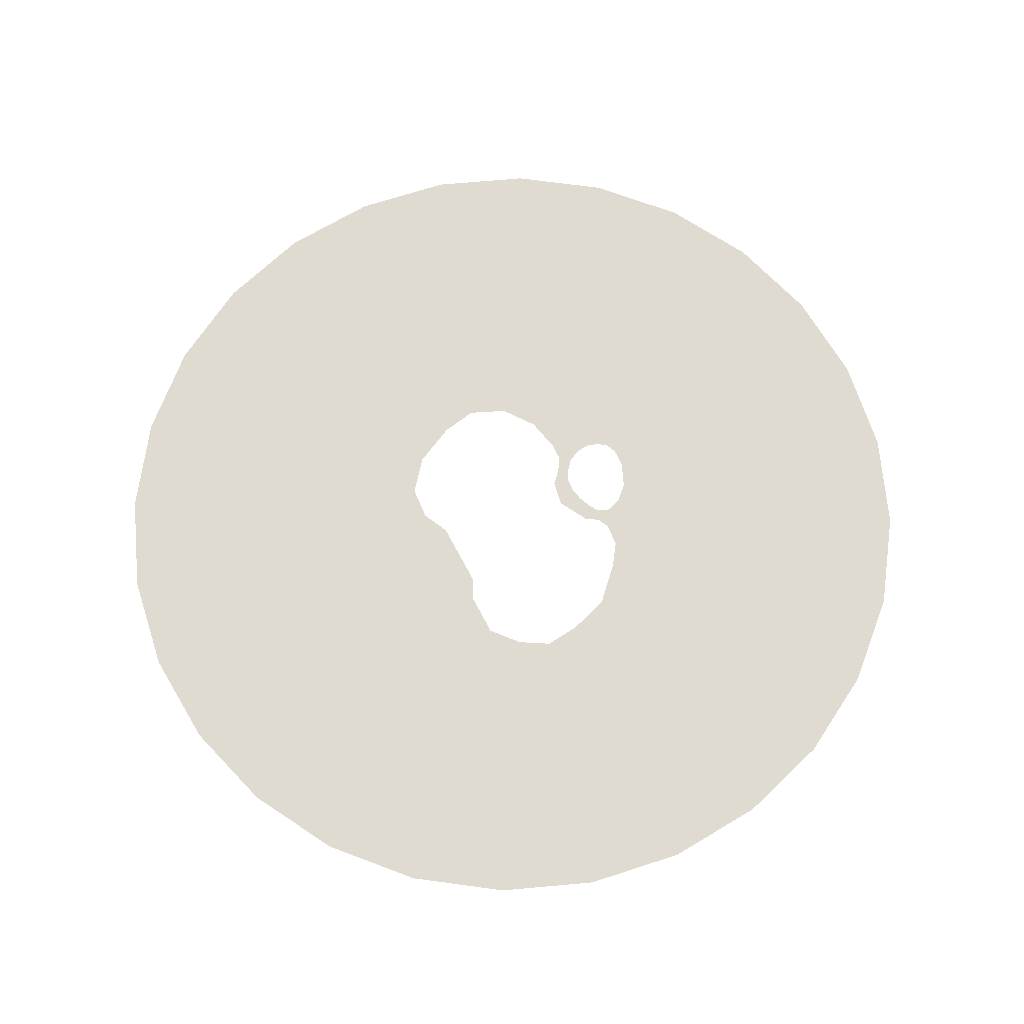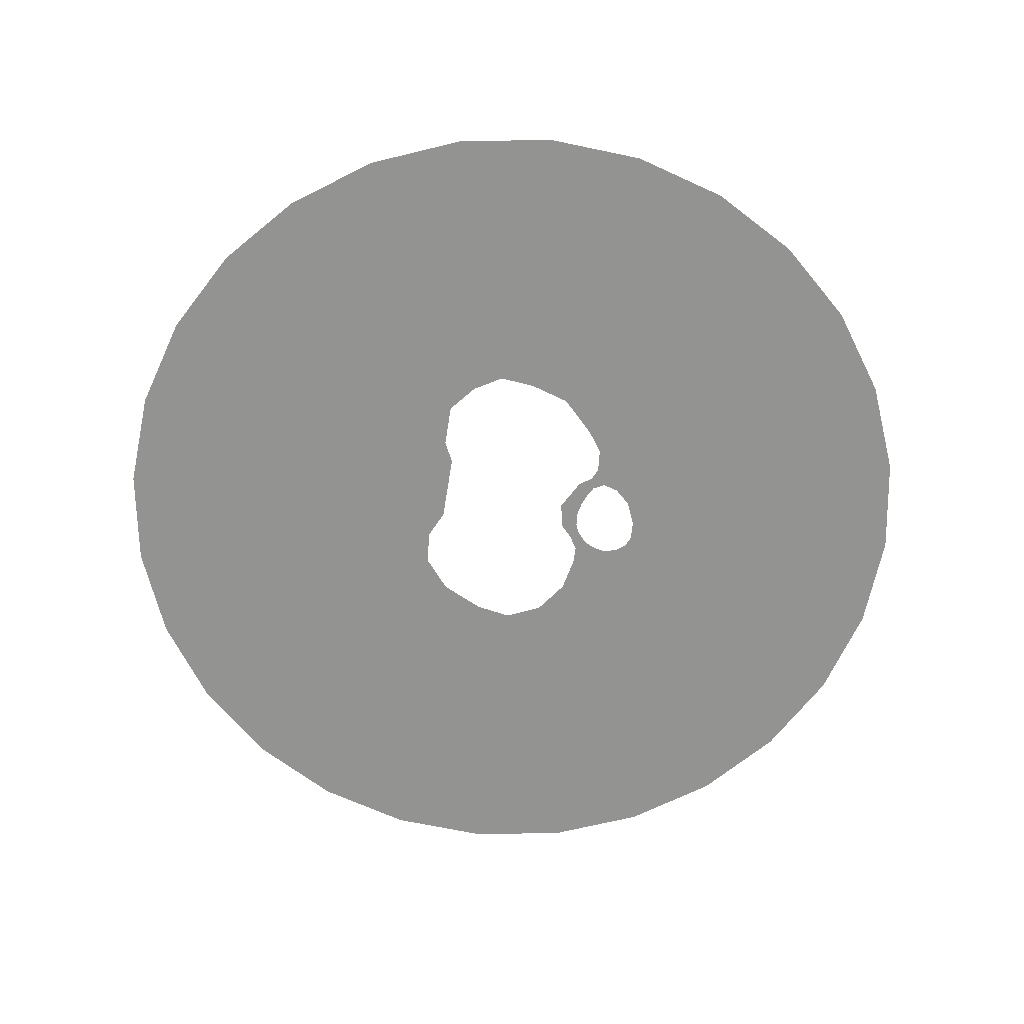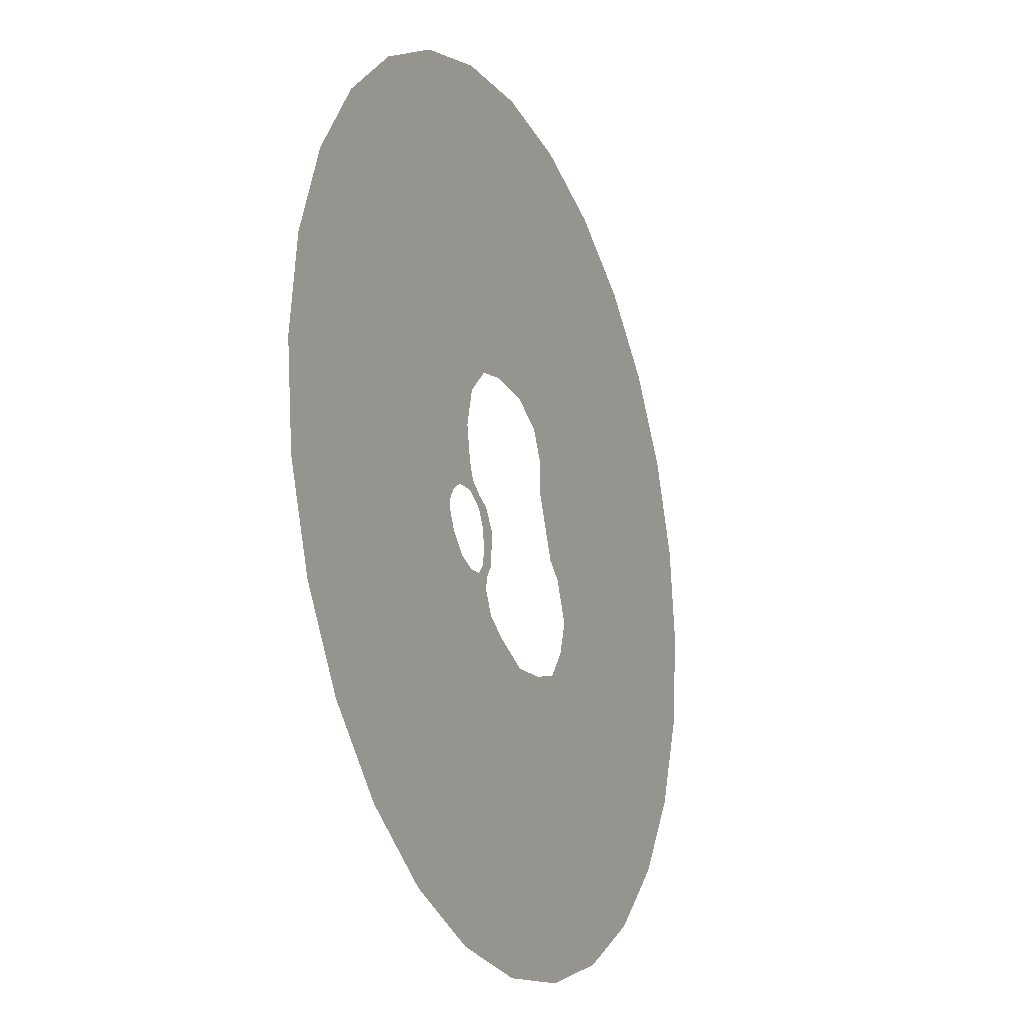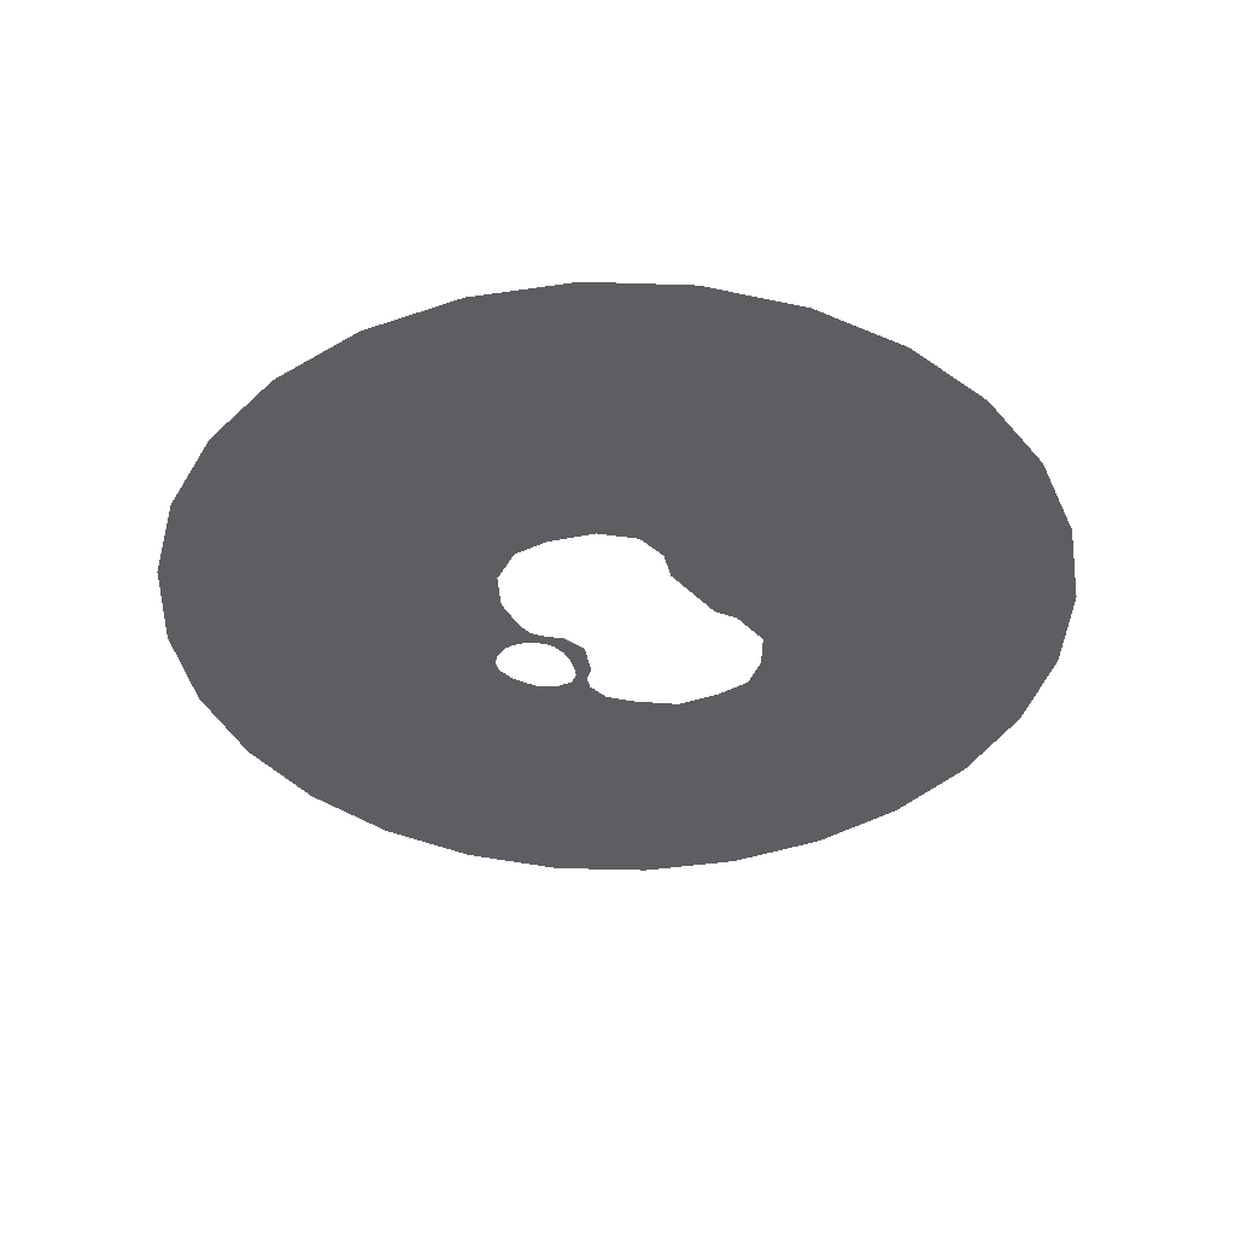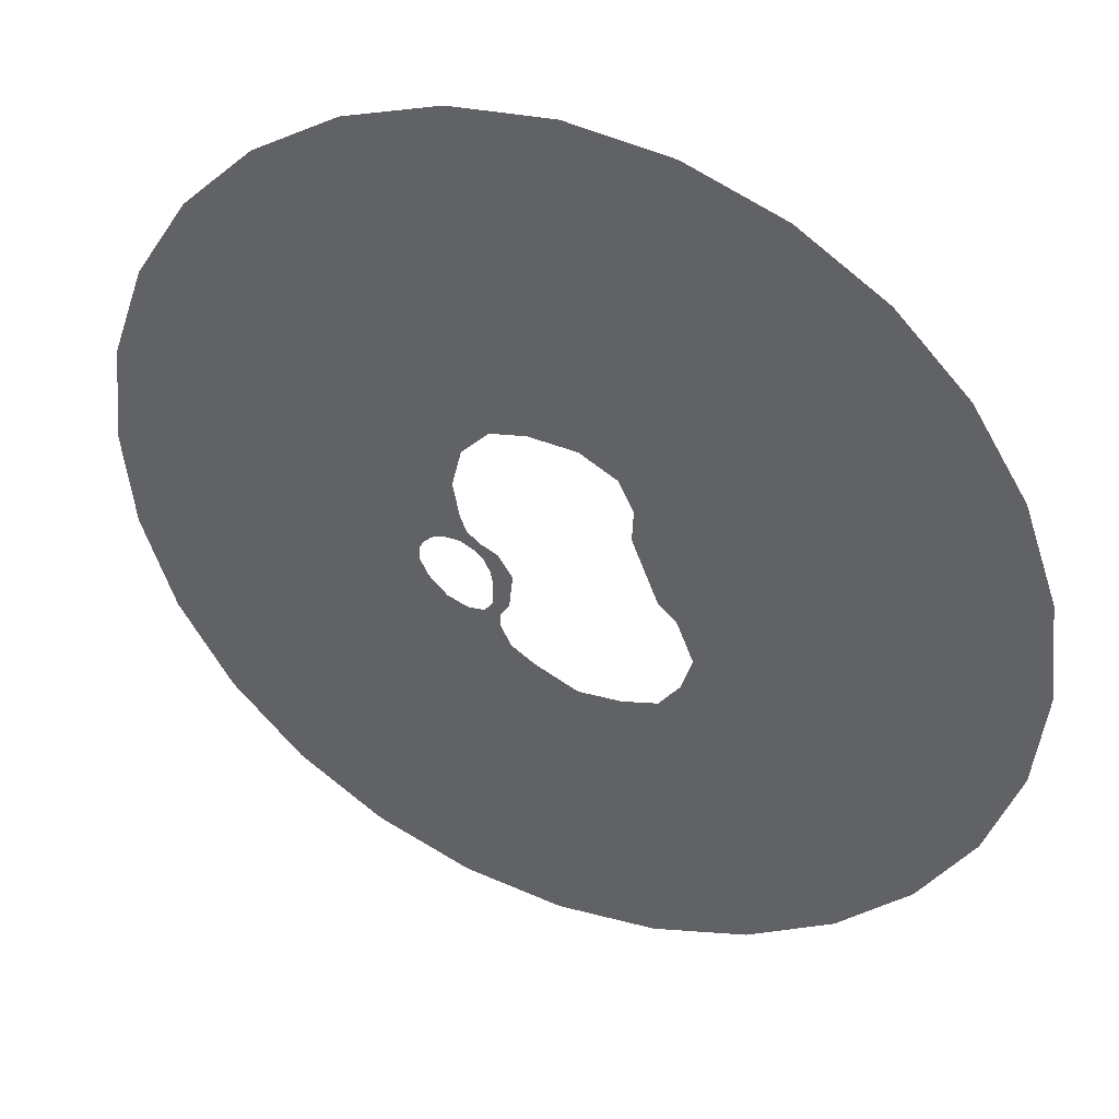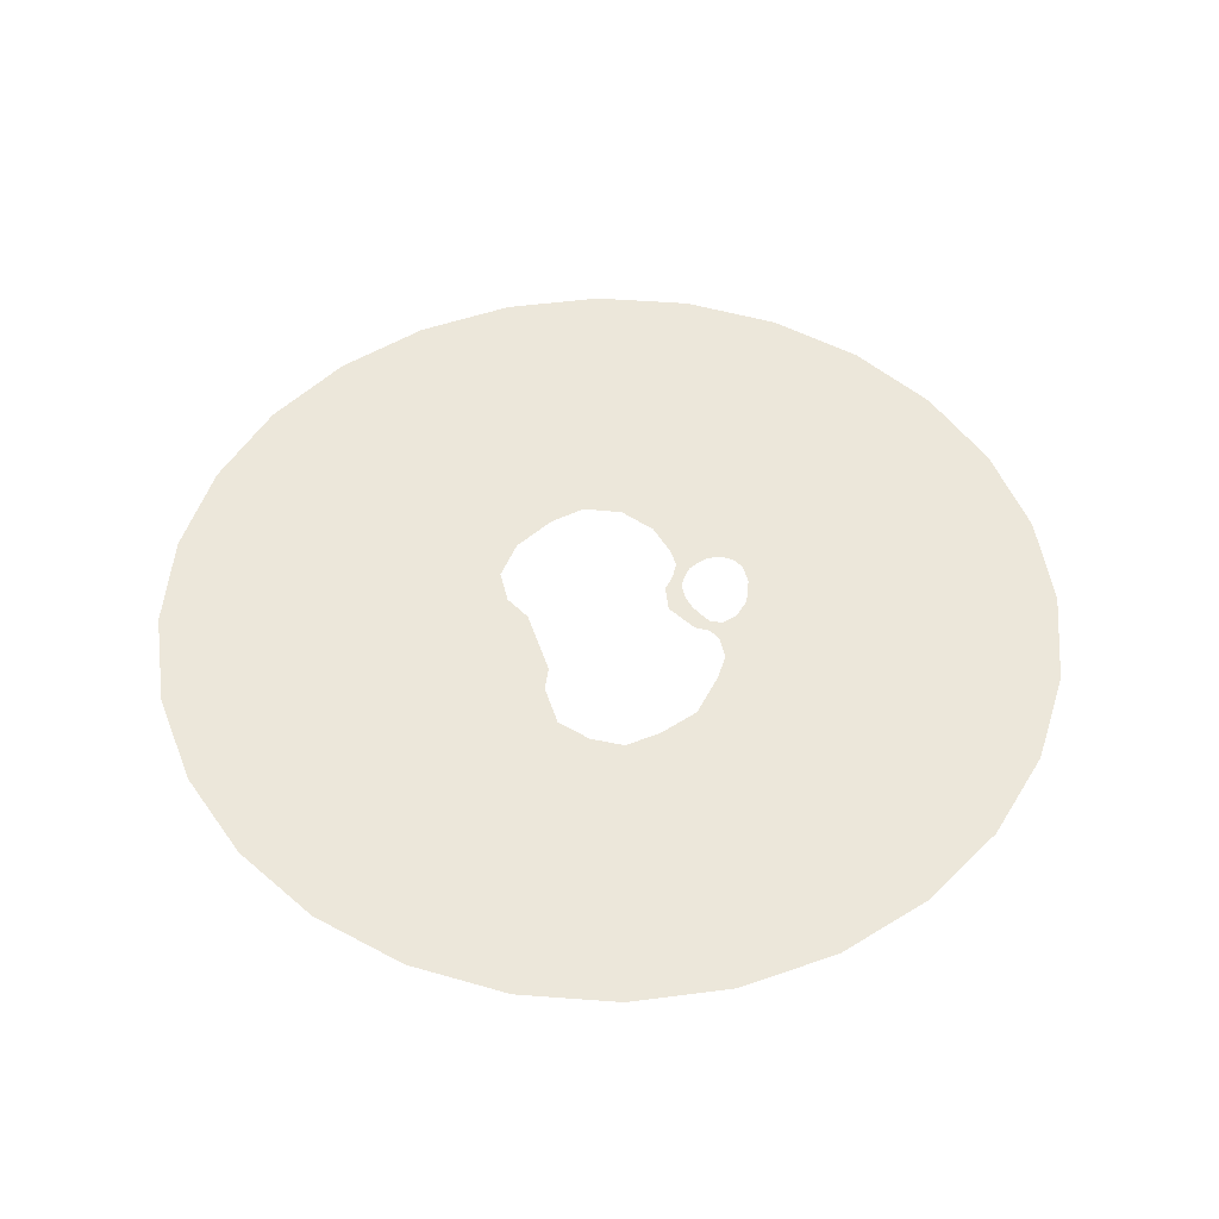
<metadata>
{"format":"obj","ext":"obj","renderer":"f3d","projection":"perspective","resolution":1024,"background":"white","views":[{"elev":69.9,"azim":129.9,"up":"+Y"},{"elev":-66.7,"azim":148.8,"up":"+Y"},{"elev":-20.4,"azim":-66.1,"up":"+Z"},{"elev":-39.4,"azim":16.9,"up":"+Y"},{"elev":40.4,"azim":23.6,"up":"+Z"},{"elev":50.6,"azim":139.7,"up":"+Y"}]}
</metadata>
<code>
o Sea
v -0.013 -0.001074 -0.01909
v -0.0121 -0.001074 -0.01714
v -0.01113 -0.001074 -0.01503
v -0.01008 -0.001074 -0.01276
v -0.01026 -0.001074 -0.008411
v -0.01039 -0.001074 -0.00682
v -0.01213 -0.001074 -0.003528
v -0.01265 -0.001074 -0.00312
v -0.01432 -0.001074 -0.001823
v -0.01463 -0.001074 -0.001581
v -0.01673 -0.001074 4.7e-05
v -0.01837 -0.001074 0.001327
v -0.02012 -0.001074 0.00268
v 0.08633 -0.001074 0.000389
v 0.08418 -0.001074 -0.01866
v 0.07785 -0.001074 -0.03675
v 0.06766 -0.001074 -0.05298
v 0.0541 -0.001074 -0.06653
v 0.03787 -0.001074 -0.07673
v 0.01978 -0.001074 -0.08306
v 0.000733 -0.001074 -0.08521
v -0.01831 -0.001074 -0.08306
v -0.03641 -0.001074 -0.07673
v -0.05264 -0.001074 -0.06653
v -0.06619 -0.001074 -0.05298
v -0.07639 -0.001074 -0.03675
v -0.08272 -0.001074 -0.01866
v -0.08486 -0.001074 0.000389
v -0.08272 -0.001074 0.01944
v -0.07639 -0.001074 0.03753
v -0.06619 -0.001074 0.05376
v -0.05264 -0.001074 0.06731
v -0.03641 -0.001074 0.07751
v -0.01831 -0.001074 0.08384
v 0.000733 -0.001074 0.08599
v 0.01978 -0.001074 0.08384
v 0.03787 -0.001074 0.07751
v 0.0541 -0.001074 0.06731
v 0.06765 -0.001074 0.05376
v 0.07785 -0.001074 0.03753
v 0.08418 -0.001074 0.01944
v -0.01844 -0.001074 0.04021
v -0.009101 -0.001074 0.04347
v 0.000733 -0.001074 0.04458
v 0.01057 -0.001074 0.04347
v 0.01991 -0.001074 0.04021
v 0.02829 -0.001074 0.03494
v 0.03528 -0.001074 0.02794
v 0.04055 -0.001074 0.01956
v 0.04382 -0.001074 0.01022
v 0.04493 -0.001074 0.000389
v 0.04382 -0.001074 -0.009445
v 0.04055 -0.001074 -0.01879
v 0.03528 -0.001074 -0.02717
v 0.02829 -0.001074 -0.03416
v 0.01991 -0.001074 -0.03943
v 0.01057 -0.001074 -0.0427
v 0.000733 -0.001074 -0.0438
v -0.009101 -0.001074 -0.0427
v -0.01844 -0.001074 -0.03943
v -0.02682 -0.001074 -0.03416
v -0.03382 -0.001074 -0.02717
v -0.03909 -0.001074 -0.01879
v -0.04235 -0.001074 -0.009445
v -0.04346 -0.001074 0.000389
v -0.04235 -0.001074 0.01022
v -0.03909 -0.001074 0.01956
v -0.03382 -0.001074 0.02794
v -0.02682 -0.001074 0.03494
v 0.01868 -0.001074 -0.003262
v 0.02216 -0.001074 -0.006277
v 0.0253 -0.001074 -0.01392
v 0.02318 -0.001074 -0.02063
v 0.01926 -0.001074 -0.02587
v 0.01254 -0.001074 -0.02793
v 0.004301 -0.001074 -0.02868
v -0.004057 -0.001074 -0.02516
v -0.008449 -0.001074 -0.0224
v -0.01039 -0.001074 -0.01588
v -0.008723 -0.001074 -0.0134
v -0.007998 -0.001074 -0.006728
v -0.01078 -0.001074 -0.002568
v -0.01767 -0.001074 0.003576
v -0.01893 -0.001074 0.01032
v -0.01712 -0.001074 0.01774
v -0.01196 -0.001074 0.02323
v -0.005083 -0.001074 0.02479
v 0.004053 -0.001074 0.02432
v 0.01106 -0.001074 0.02067
v 0.01398 -0.001074 0.01487
v 0.01369 -0.001074 0.009037
v -0.01343 -0.001074 -0.004459
v -0.0122 -0.001074 -0.00689
v -0.01171 -0.001074 -0.009495
v -0.01173 -0.001074 -0.01198
v -0.01199 -0.001074 -0.01406
v -0.01355 -0.001074 -0.01597
v -0.01674 -0.001074 -0.01637
v -0.0206 -0.001074 -0.01497
v -0.02417 -0.001074 -0.0115
v -0.02573 -0.001074 -0.00822
v -0.02568 -0.001074 -0.005835
v -0.02465 -0.001074 -0.004111
v -0.02326 -0.001074 -0.002813
v -0.02214 -0.001074 -0.002167
v -0.02082 -0.001074 -0.001846
v -0.01934 -0.001074 -0.001744
v -0.0178 -0.001074 -0.00175
v -0.01654 -0.001074 -0.002297
v -0.01534 -0.001074 -0.002897
v -0.01428 -0.001074 -0.0036
v -0.01379 -0.001074 -0.001266
v -0.01637 -0.001074 0.000641
v -0.01051 -0.001074 -0.01842
v -0.01709 -0.001074 -0.02104
v -0.02186 -0.001074 -0.01886
v -0.02612 -0.001074 -0.01468
v -0.02843 -0.001074 -0.01036
v -0.02906 -0.001074 -0.006566
v -0.02846 -0.001074 -0.003199
v -0.02713 -0.001074 -0.000172
v -0.02558 -0.001074 0.002235
v -0.02345 -0.001074 0.004188
v -0.02147 -0.001074 0.009215
v -0.01883 -0.001074 0.01637
v -0.0155 -0.001074 0.02295
v -0.009385 -0.001074 0.02755
v -0.001913 -0.001074 0.02857
v 0.007264 -0.001074 0.02753
v 0.01455 -0.001074 0.02356
v 0.01829 -0.001074 0.01752
v 0.01913 -0.001074 0.01117
v 0.02377 -0.001074 -0.000531
v 0.02677 -0.001074 -0.004927
v 0.02905 -0.001074 -0.01302
v 0.0267 -0.001074 -0.02026
v 0.02251 -0.001074 -0.02614
v 0.01573 -0.001074 -0.02919
v 0.007463 -0.001074 -0.03086
v -0.001095 -0.001074 -0.02871
v -0.006589 -0.001074 -0.02673
v -0.01221 -0.001074 -0.02387
f 80 79 3 4
f 79 114 2 3
f 114 78 1 2
f 5 81 80 4
f 82 81 6 7
f 112 82 8 9
f 113 112 10 11
f 113 11 12 83
f 13 84 83 12
f 8 82 7
f 6 81 5
f 10 112 9
f 1 98 97 2
f 97 96 3 2
f 96 95 4 3
f 4 95 94 5
f 5 94 93 6
f 93 92 7 6
f 7 92 111 8
f 111 110 9 8
f 9 110 109 10
f 109 108 11 10
f 108 107 12 11
f 12 107 106 13
f 33 34 43 42
f 34 35 44 43
f 35 36 45 44
f 36 37 46 45
f 37 38 47 46
f 38 39 48 47
f 39 40 49 48
f 40 41 50 49
f 41 14 51 50
f 14 15 52 51
f 15 16 53 52
f 16 17 54 53
f 17 18 55 54
f 18 19 56 55
f 19 20 57 56
f 20 21 58 57
f 21 22 59 58
f 22 23 60 59
f 23 24 61 60
f 24 25 62 61
f 25 26 63 62
f 26 27 64 63
f 27 28 65 64
f 28 29 66 65
f 29 30 67 66
f 30 31 68 67
f 31 32 69 68
f 32 33 42 69
f 73 136 137 74
f 72 135 136 73
f 72 71 134 135
f 71 70 133 134
f 91 132 133 70
f 90 131 132 91
f 89 130 131 90
f 89 88 129 130
f 88 87 128 129
f 87 86 127 128
f 86 85 126 127
f 85 84 125 126
f 84 13 124 125
f 13 123 124
f 106 105 122 123
f 105 104 121 122
f 103 120 121 104
f 102 119 120 103
f 101 118 119 102
f 100 117 118 101
f 99 116 117 100
f 98 115 116 99
f 98 1 115
f 78 141 142 1
f 77 140 141 78
f 76 139 140 77
f 75 138 139 76
f 74 137 138 75
f 136 53 54 137
f 135 52 53 136
f 134 51 52 135
f 133 50 51 134
f 132 49 50 133
f 131 48 49 132
f 47 48 131 130
f 46 47 130 129
f 45 46 129 128
f 44 45 128 127
f 43 44 127 126
f 42 43 126 125
f 69 42 125 124
f 68 69 124 123
f 67 68 123 122
f 66 67 122 121
f 65 66 121 120
f 64 65 120 119
f 118 63 64 119
f 117 62 63 118
f 116 61 62 117
f 115 60 61 116
f 142 59 60 115
f 141 58 59 142
f 140 57 58 141
f 139 56 57 140
f 138 55 56 139
f 137 54 55 138
f 1 142 115
f 13 106 123

</code>
